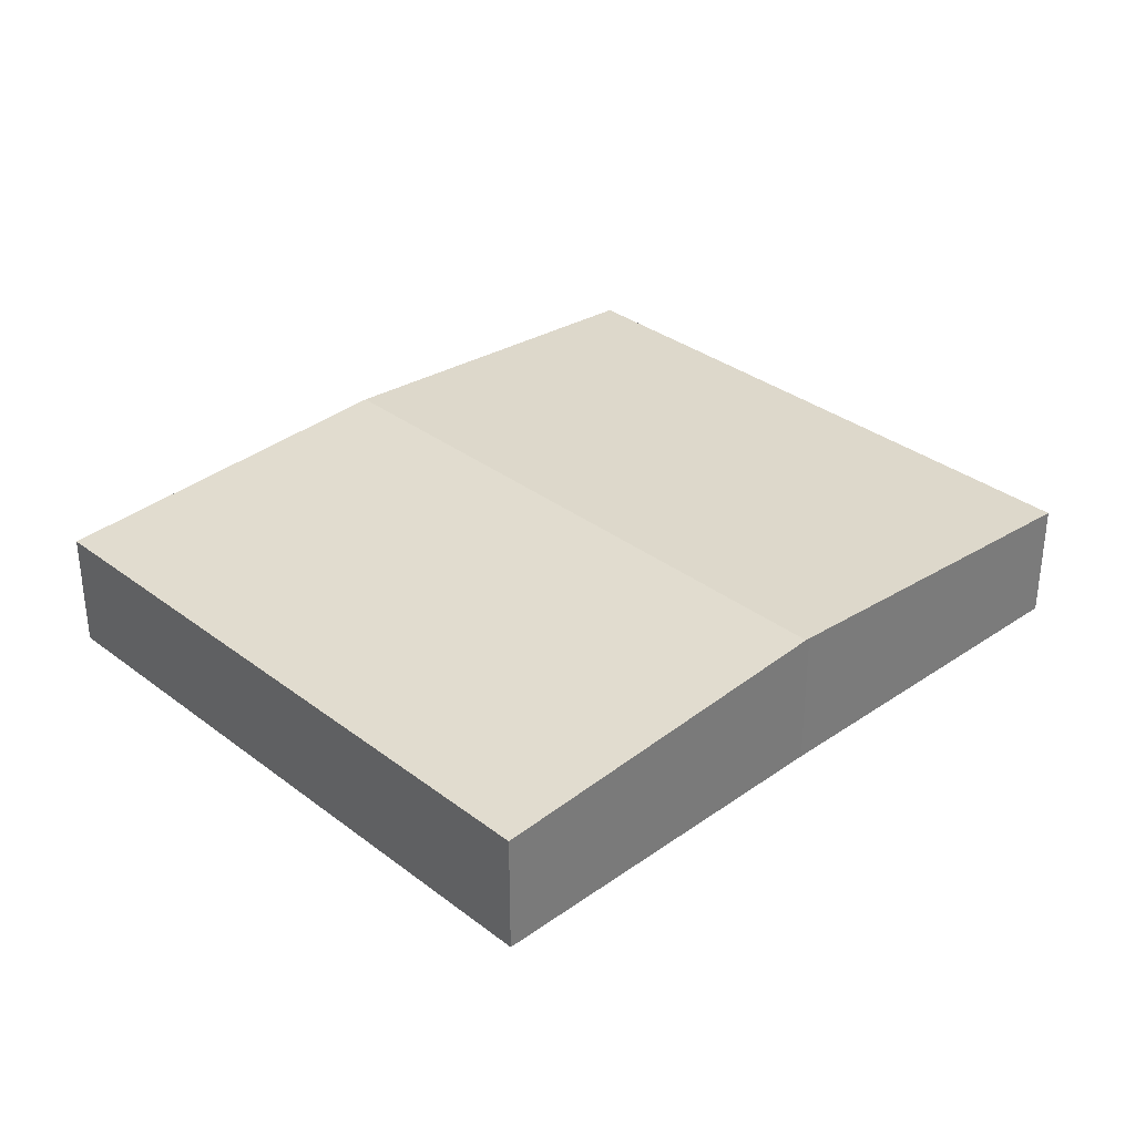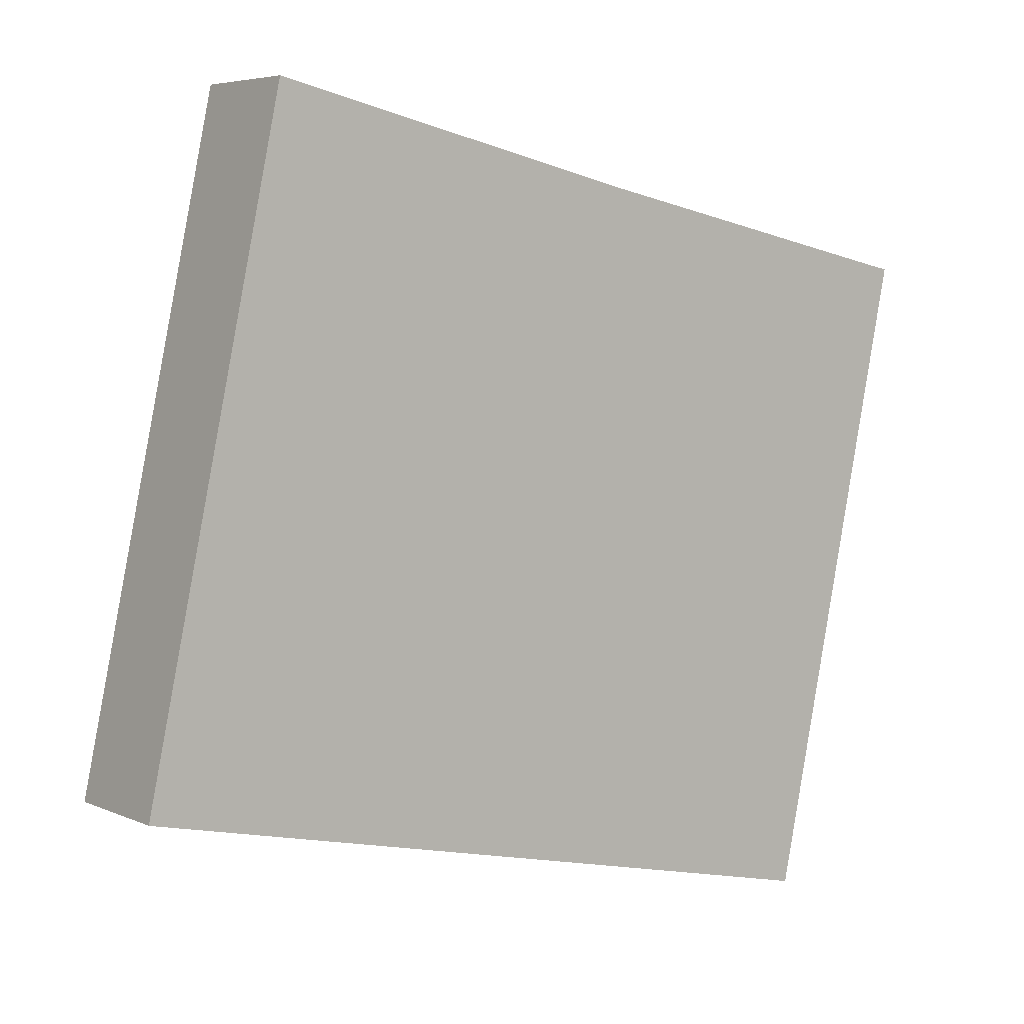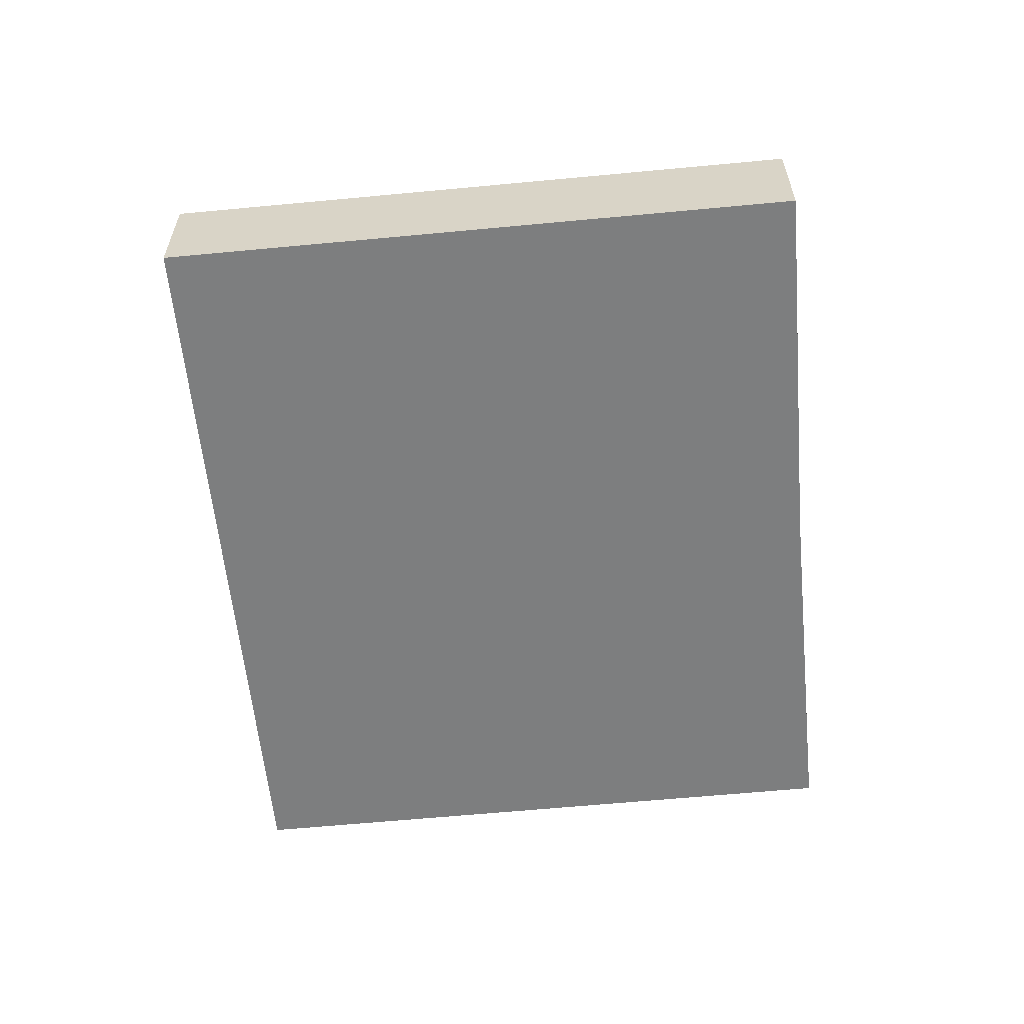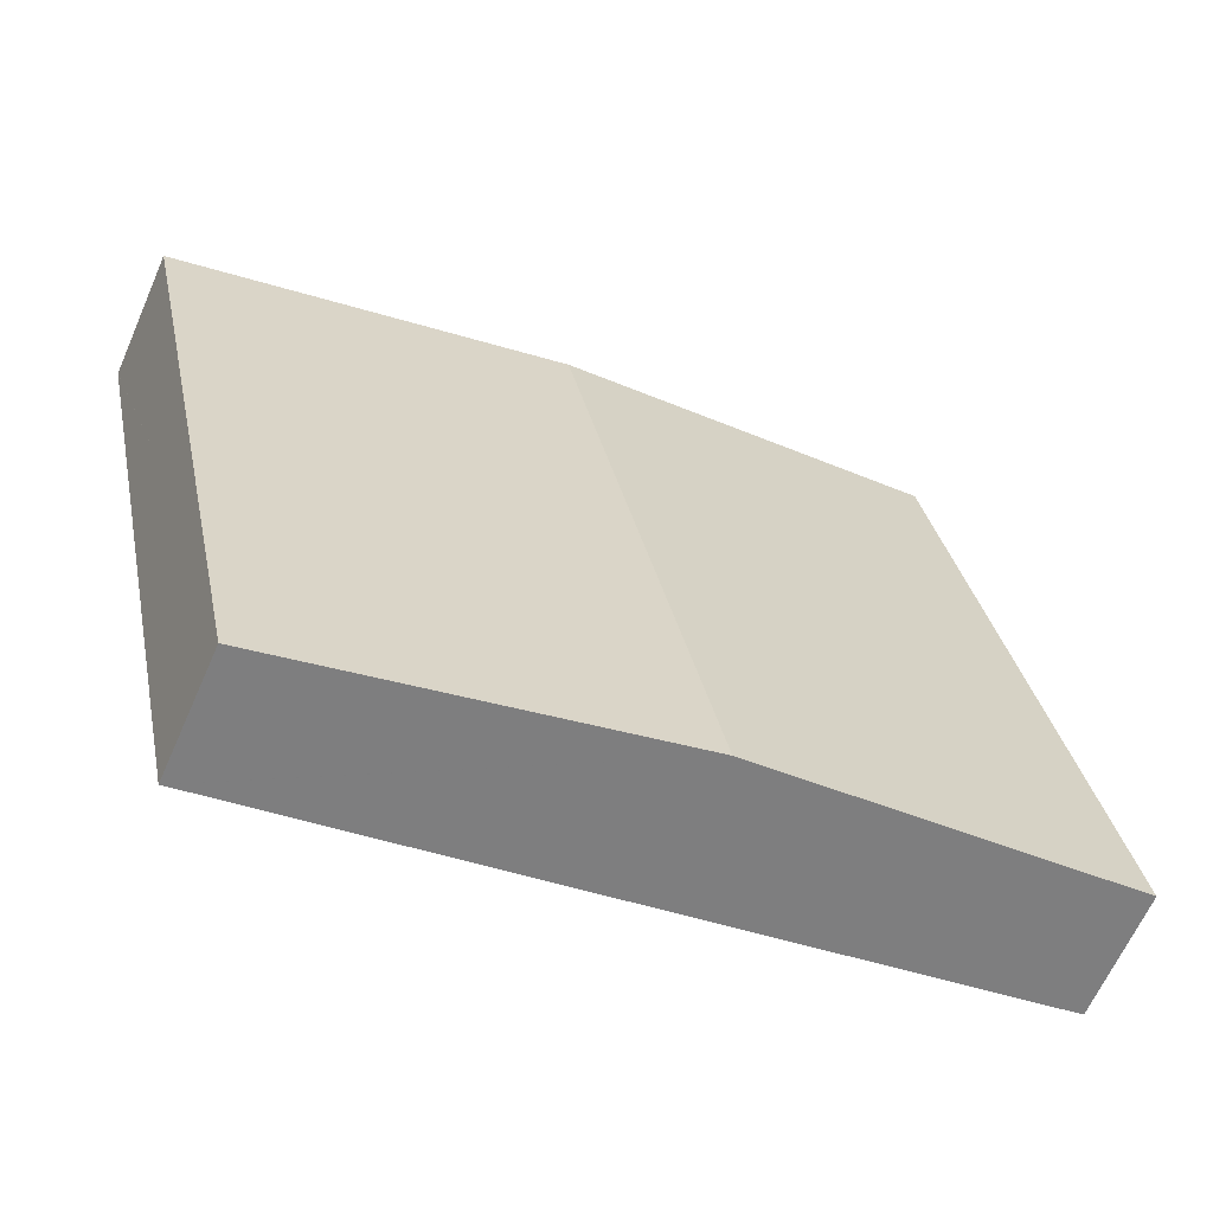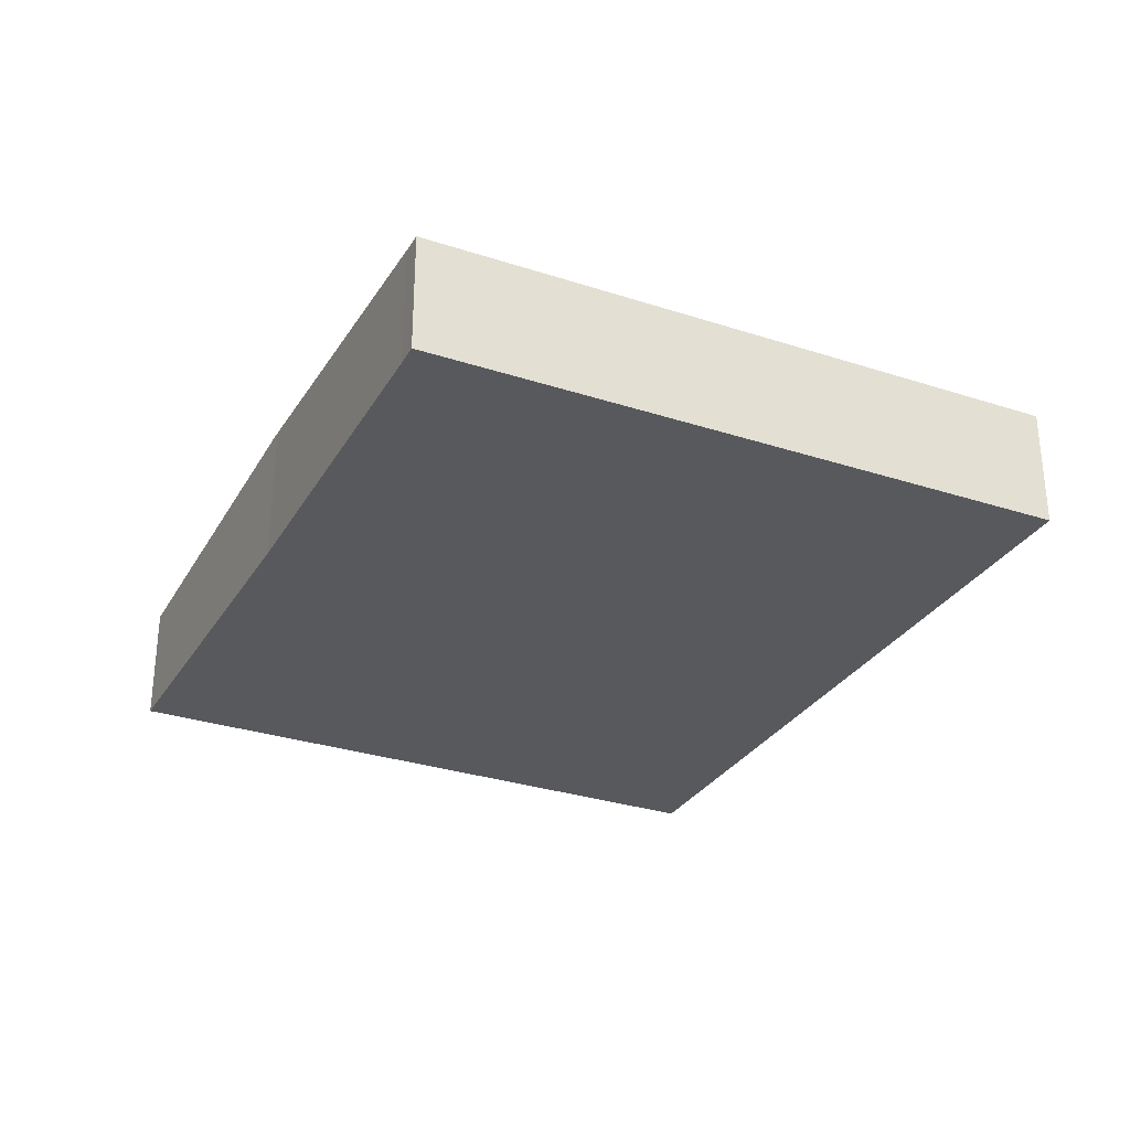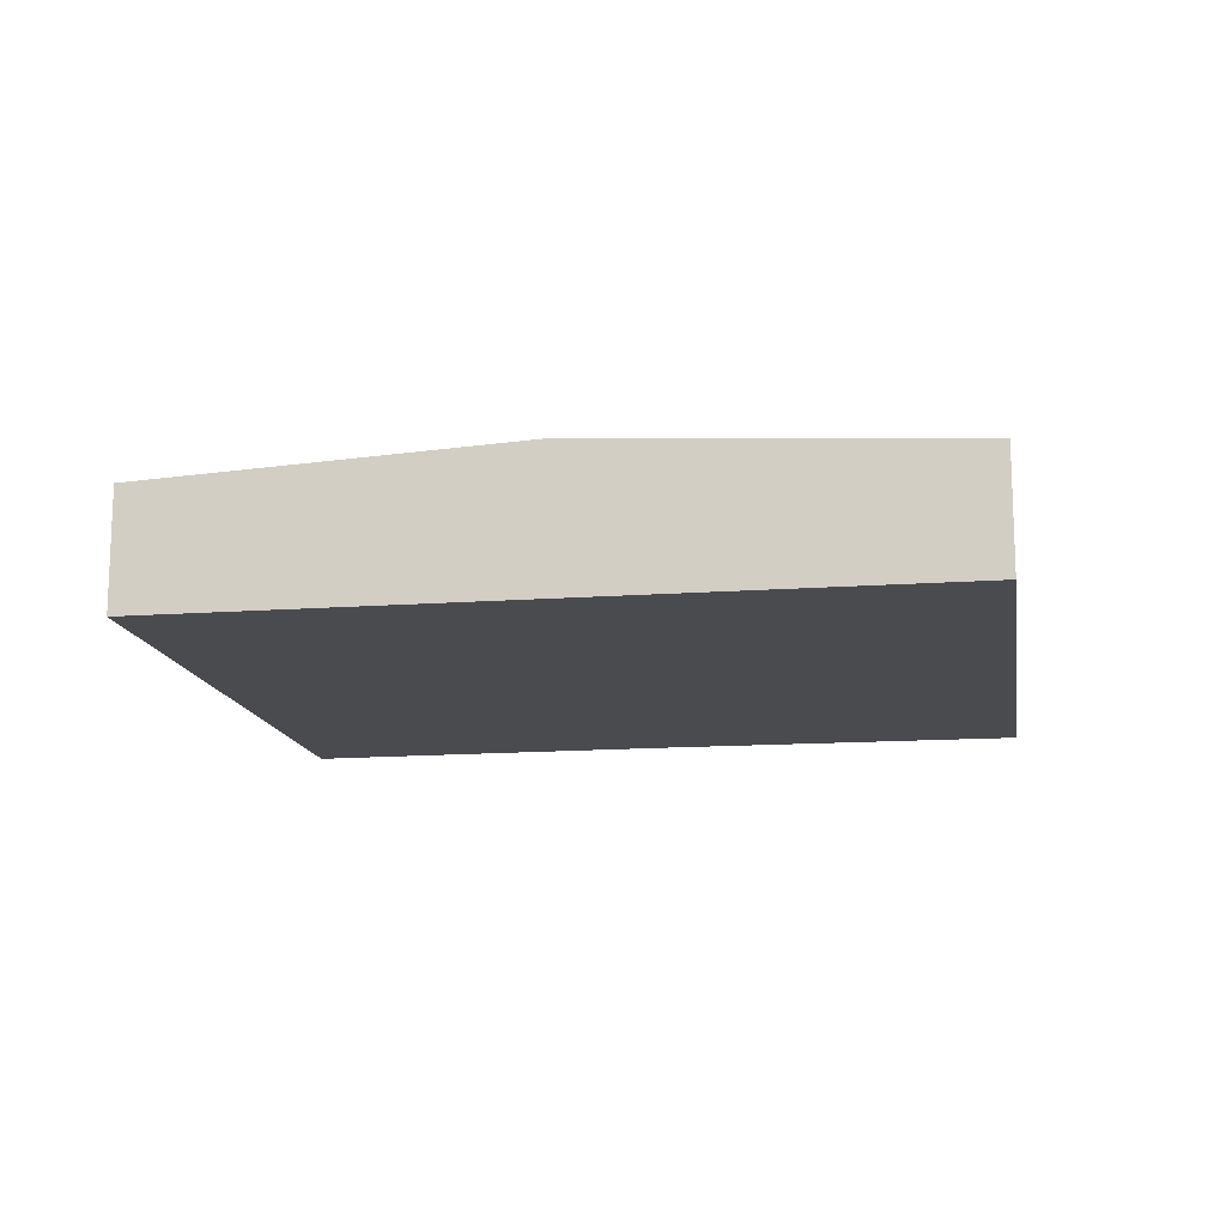
<metadata>
{"format":"obj","ext":"obj","renderer":"f3d","projection":"perspective","resolution":1024,"background":"white","views":[{"elev":32.9,"azim":-31.5,"up":"+Y"},{"elev":5.4,"azim":-37.1,"up":"+Z"},{"elev":-59.3,"azim":-72.3,"up":"+Y"},{"elev":-64.0,"azim":156.3,"up":"+Z"},{"elev":-30.1,"azim":76.6,"up":"+Y"},{"elev":-14.3,"azim":-158.6,"up":"+Y"}]}
</metadata>
<code>
v  65.03 10.37 -14.13
v  66.9 10.37 -5.455
v  65.06 10.37 -14.14
v  32.47 12.17 -7.057
v  76.81 10.38 41.42
v  44.8 12.15 48.16
v  44.38 12.17 48.25
v  74.87 10.49 41.84
v  76.82 10.38 41.45
v  0 10.38 6.353e-16
v  2.167 10.38 10.06
v  4.289 10.38 19.92
v  5.258 10.38 24.42
v  11.98 10.38 55.65
v  11.98 -3.407e-15 55.65
v  44.38 -2.955e-15 48.25
v  44.8 -2.949e-15 48.16
v  74.87 -2.562e-15 41.84
v  76.82 -2.538e-15 41.45
v  76.81 -2.537e-15 41.42
v  66.9 3.34e-16 -5.455
v  65.06 8.659e-16 -14.14
v  65.03 8.655e-16 -14.13
v  32.47 4.321e-16 -7.057
v  0 0 0
v  2.167 -6.161e-16 10.06
v  4.289 -1.219e-15 19.92
v  5.258 -1.495e-15 24.42
g defaultobject
f 1 2 3
f 2 1 4
f 2 4 5
f 5 4 6
f 6 4 7
f 5 6 8
f 5 8 9
f 10 7 4
f 7 10 11
f 7 11 12
f 7 12 13
f 7 13 14
f 15 7 14
f 7 15 16
f 7 16 6
f 6 16 17
f 17 8 6
f 8 17 18
f 8 18 9
f 9 18 19
f 19 5 9
f 5 19 2
f 2 19 20
f 2 20 21
f 2 21 3
f 3 21 22
f 22 1 3
f 1 22 4
f 4 22 23
f 4 23 24
f 4 24 10
f 10 24 25
f 25 11 10
f 11 25 26
f 11 26 12
f 12 26 27
f 12 27 13
f 13 27 14
f 14 27 28
f 14 28 15
f 24 26 25
f 26 24 27
f 27 24 23
f 27 23 28
f 28 23 15
f 15 23 22
f 15 22 21
f 15 21 16
f 16 21 17
f 17 21 20
f 17 20 18
f 18 20 19

</code>
